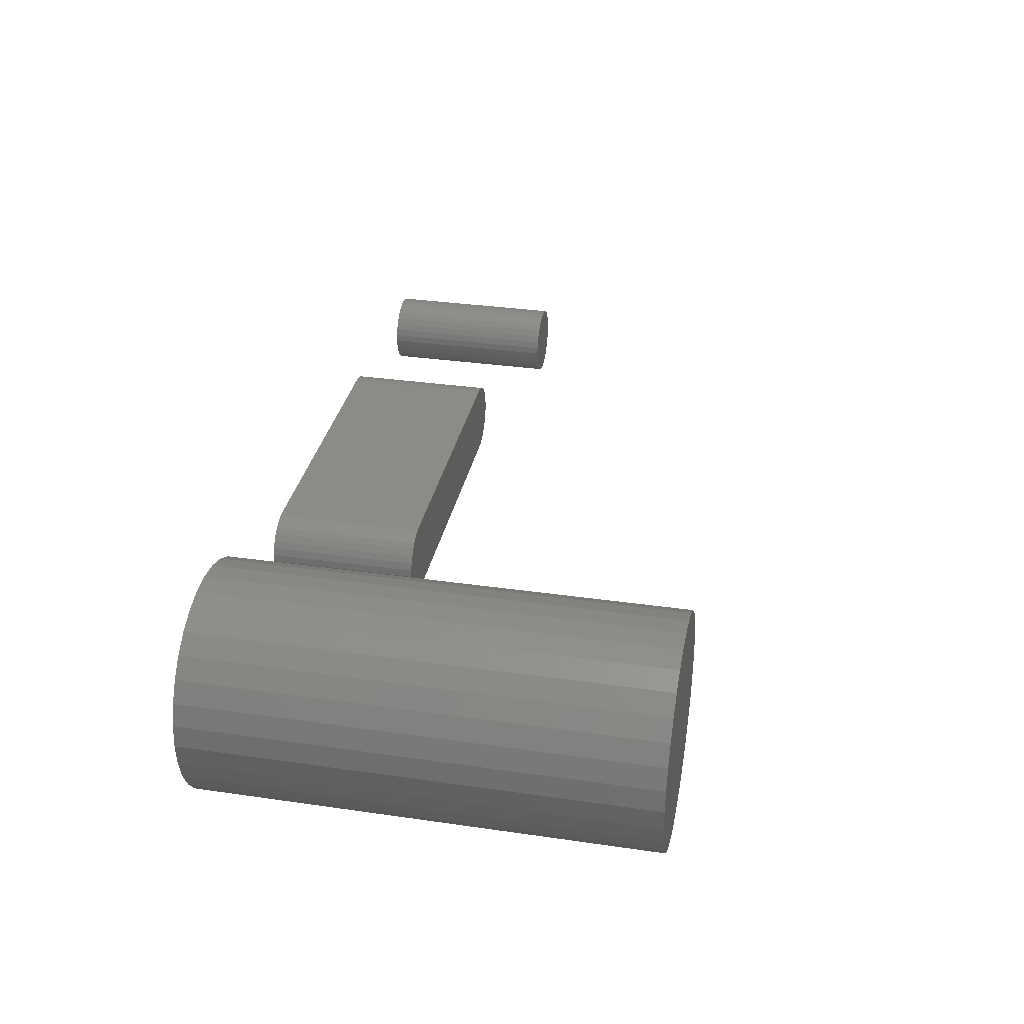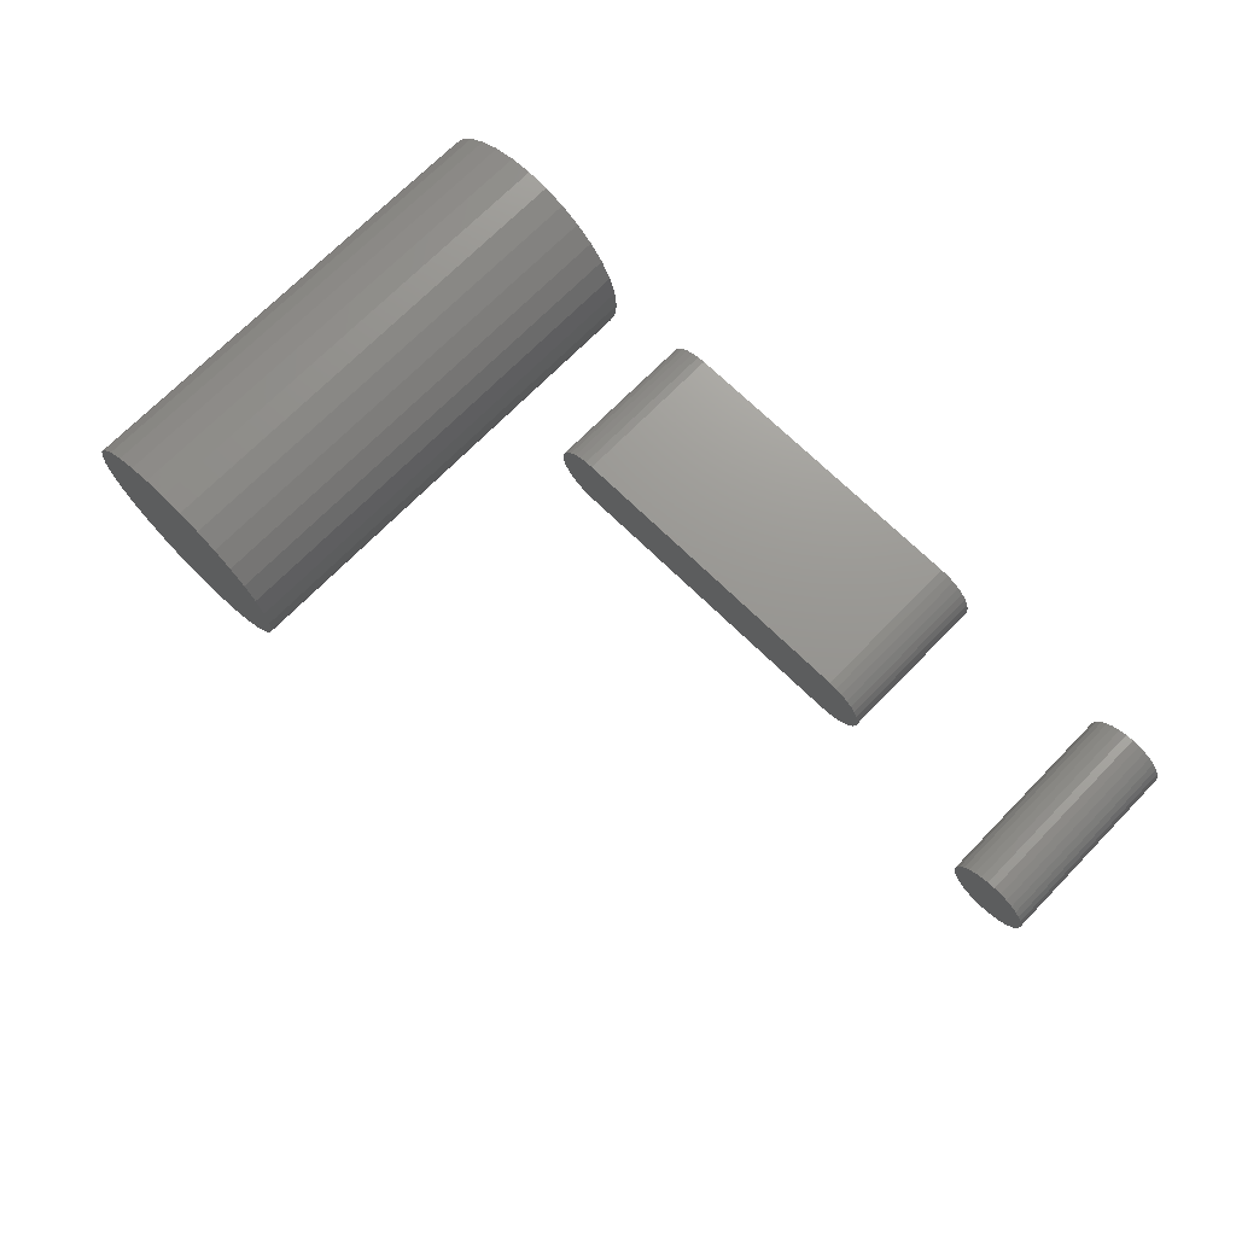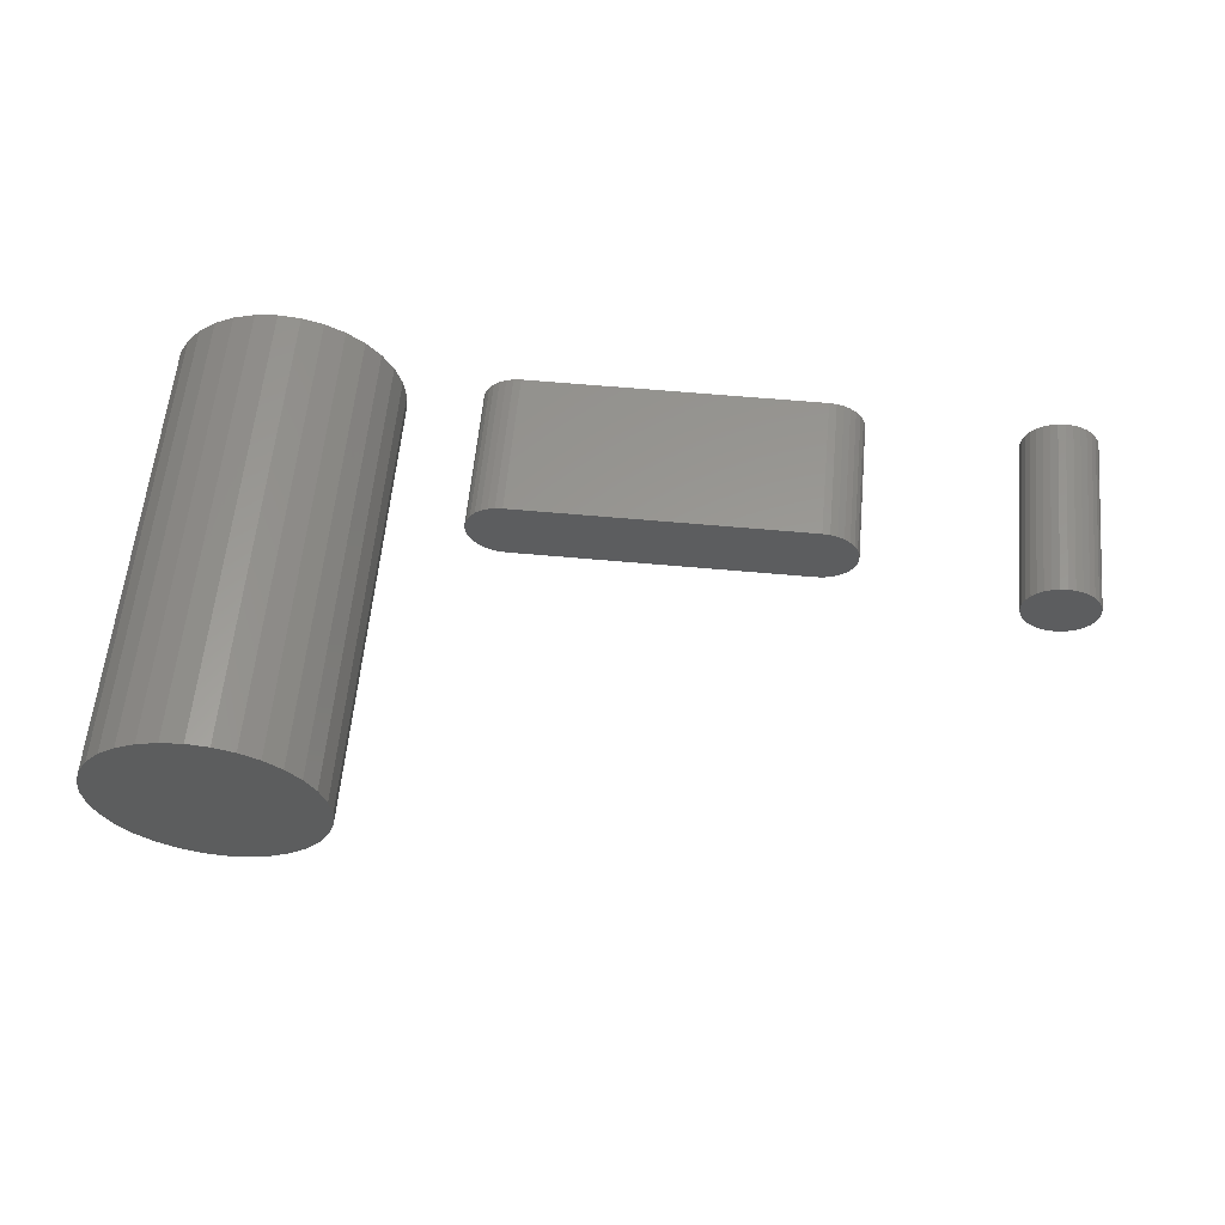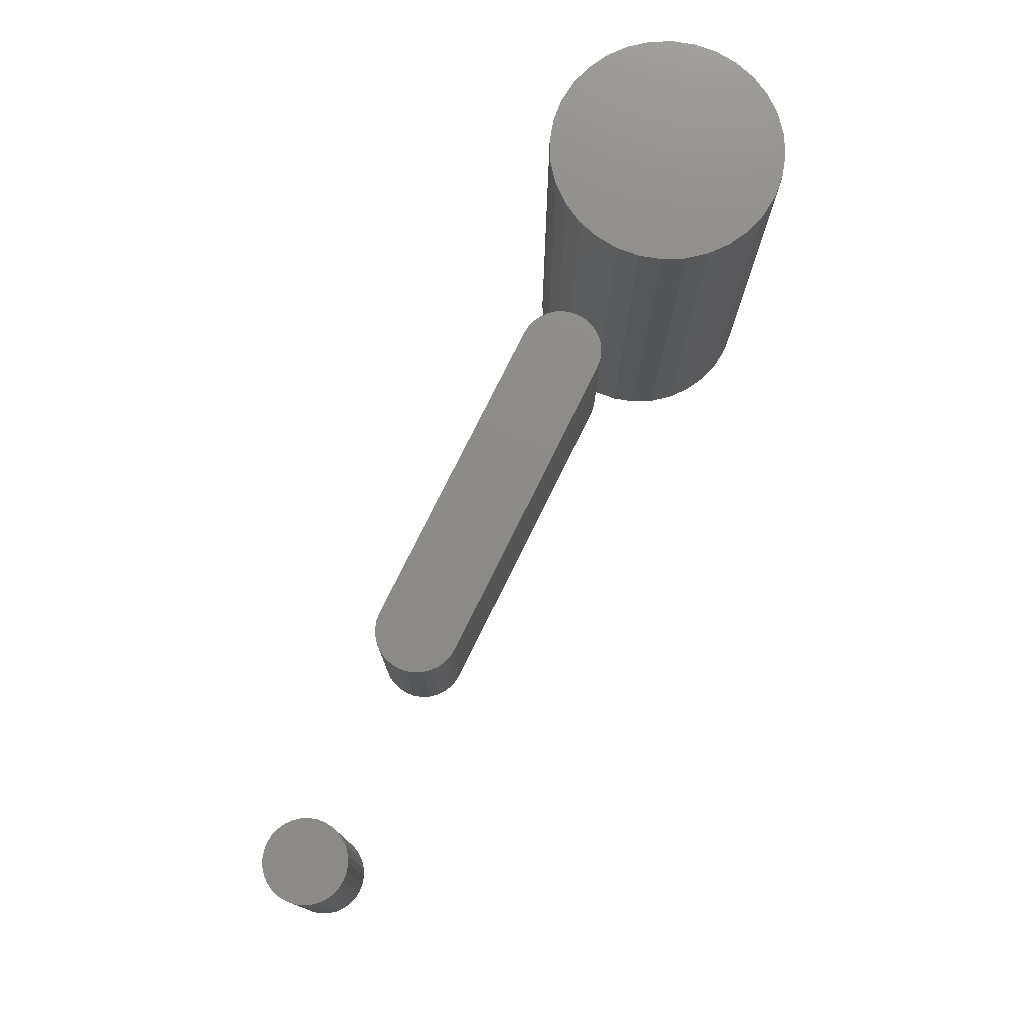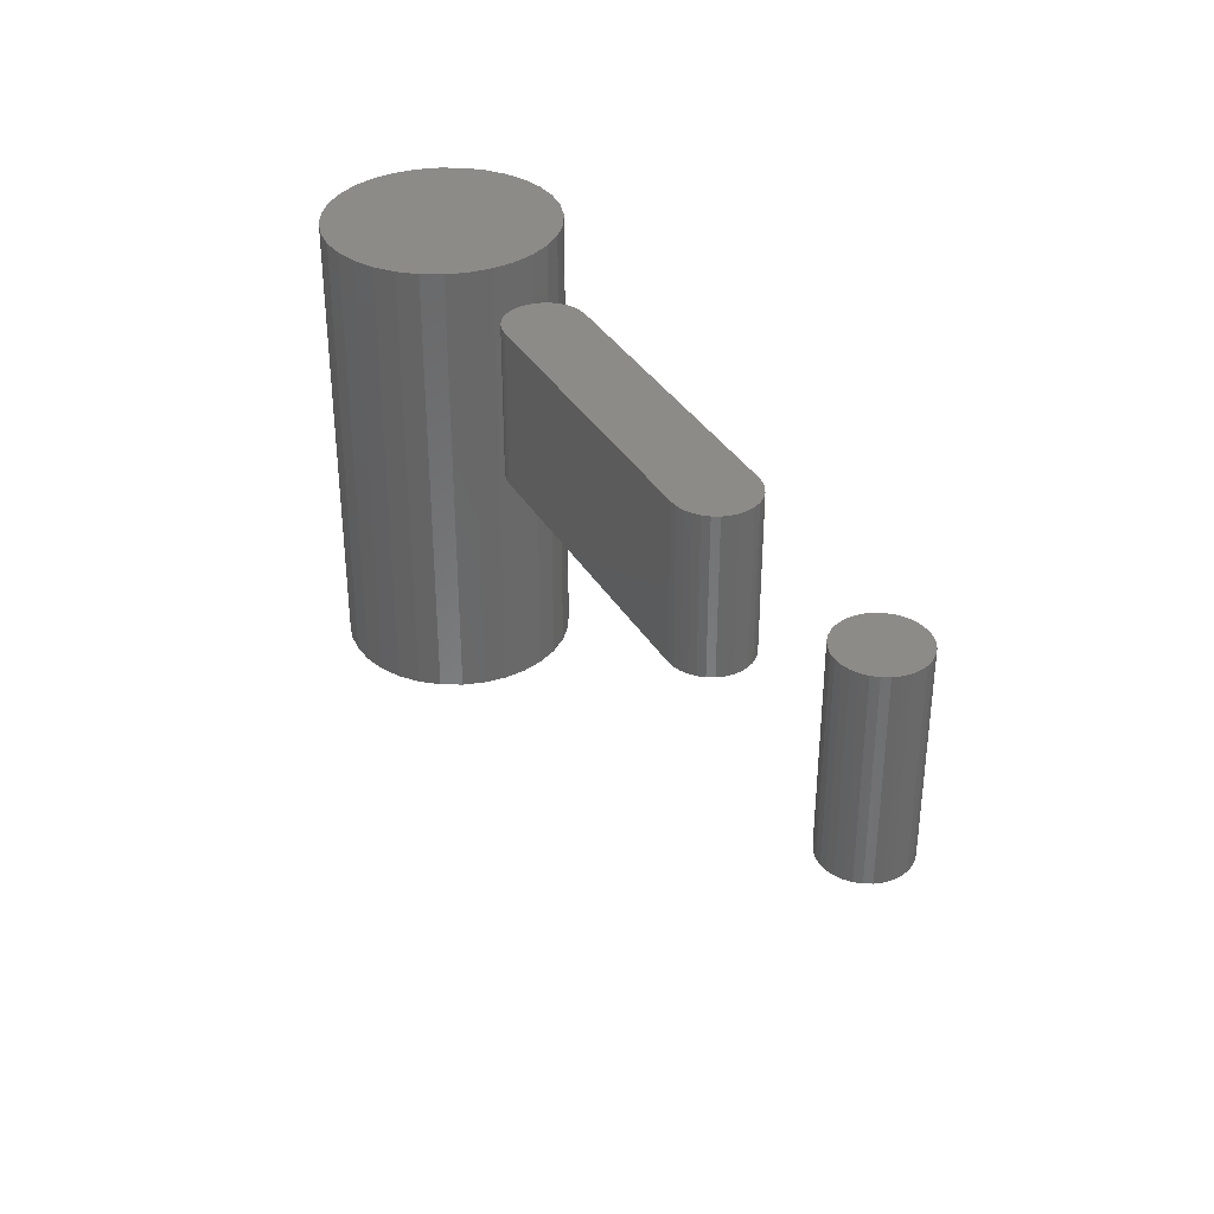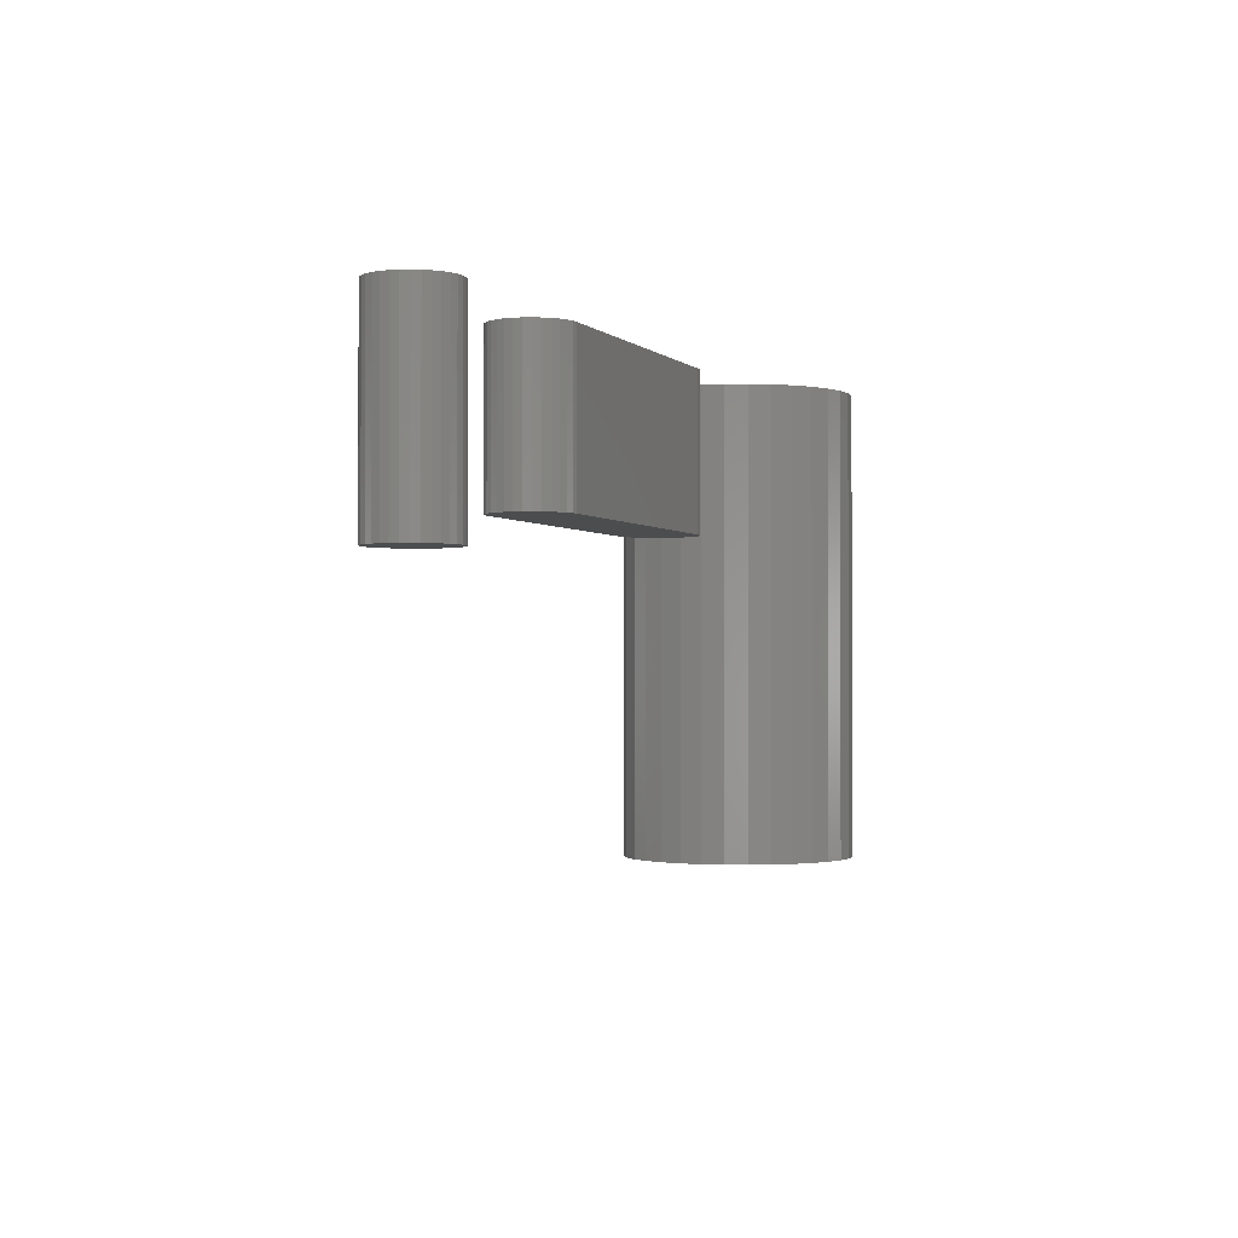
<metadata>
{"format":"stl","ext":"stl","renderer":"f3d","projection":"perspective","resolution":1024,"background":"white","views":[{"elev":32.9,"azim":-78.7,"up":"+Z"},{"elev":70.8,"azim":44.4,"up":"+Z"},{"elev":59.4,"azim":5.4,"up":"+Z"},{"elev":76.1,"azim":116.2,"up":"+Y"},{"elev":35.1,"azim":63.1,"up":"+Y"},{"elev":-1.3,"azim":110.4,"up":"+Y"}]}
</metadata>
<code>
# stl→obj: 196 verts, 380 faces
v 0.3768 -0.1953 0.05222
v -0.05799 -0.1953 0.04762
v 0.3854 -0.1953 0.04762
v -0.06553 -0.1953 0.04143
v 0.3929 -0.1953 0.04143
v -0.07171 -0.1953 0.03389
v 0.3991 -0.1953 0.03389
v -0.07631 -0.1953 0.02529
v 0.4037 -0.1953 0.02529
v -0.07914 -0.1953 0.01596
v 0.4065 -0.1953 0.01596
v 0.4065 -0.1953 -0.003456
v -0.07631 -0.1953 -0.01279
v 0.4037 -0.1953 -0.01279
v -0.07171 -0.1953 -0.02139
v 0.3991 -0.1953 -0.02139
v -0.06553 -0.1953 -0.02893
v 0.3929 -0.1953 -0.02893
v -0.05799 -0.1953 -0.03512
v 0.3854 -0.1953 -0.03512
v -0.04939 -0.1953 -0.03972
v -0.04939 -0.1953 0.05222
v 0.3674 -0.1953 0.05505
v 0.3577 -0.1953 0.056
v -0.03035 -0.1953 0.056
v -0.04005 -0.1953 0.05505
v 0.3768 -0.1953 -0.03972
v -0.04005 -0.1953 -0.04255
v -0.03035 -0.1953 -0.0435
v 0.3577 -0.1953 -0.0435
v 0.3674 -0.1953 -0.04255
v 0.4075 -0.1953 0.00625
v -0.0801 -0.1953 0.00625
v -0.07914 -0.1953 -0.003456
v 0.3854 3.159e-17 0.04762
v -0.05799 7.62e-19 0.04762
v 0.3768 3.136e-17 0.05222
v -0.06553 7.704e-34 0.04143
v 0.3929 3.166e-17 0.04143
v -0.07171 -7.62e-19 0.03389
v 0.3991 3.159e-17 0.03389
v -0.07631 -1.495e-18 0.02529
v 0.4037 3.136e-17 0.02529
v -0.07914 -2.17e-18 0.01596
v 0.4065 3.1e-17 0.01596
v 0.4037 2.925e-17 -0.01279
v -0.07631 -3.609e-18 -0.01279
v 0.4065 2.993e-17 -0.003456
v -0.07171 -3.831e-18 -0.02139
v 0.3991 2.852e-17 -0.02139
v -0.06553 -3.906e-18 -0.02893
v 0.3929 2.776e-17 -0.02893
v -0.05799 -3.831e-18 -0.03512
v 0.3854 2.699e-17 -0.03512
v -0.04939 -3.609e-18 -0.03972
v -0.04939 1.495e-18 0.05222
v -0.04005 2.17e-18 0.05505
v -0.03035 6.628e-18 0.056
v 0.3577 3.052e-17 0.056
v 0.3674 3.1e-17 0.05505
v 0.3768 2.626e-17 -0.03972
v 0.3674 2.559e-17 -0.04255
v 0.3577 2.265e-17 -0.0435
v -0.03035 1.105e-18 -0.0435
v -0.04005 -3.248e-18 -0.04255
v -0.07914 -3.248e-18 -0.003456
v -0.0801 -2.762e-18 0.00625
v 0.4075 3.052e-17 0.00625
v 0.6534 -0.2422 0.04934
v 0.6437 -0.2422 0.04839
v 0.6345 -0.2422 0.04559
v 0.663 -0.2422 0.04839
v 0.6723 -0.2422 0.04559
v 0.626 -0.2422 0.04103
v 0.6808 -0.2422 0.04103
v 0.6185 -0.2422 0.03489
v 0.6883 -0.2422 0.03489
v 0.6123 -0.2422 0.02741
v 0.6944 -0.2422 0.02741
v 0.6078 -0.2422 0.01888
v 0.699 -0.2422 0.01888
v 0.605 -0.2422 0.009626
v 0.7018 -0.2422 0.009626
v 0.7018 -0.2422 -0.009626
v 0.6078 -0.2422 -0.01888
v 0.699 -0.2422 -0.01888
v 0.6123 -0.2422 -0.02741
v 0.6944 -0.2422 -0.02741
v 0.6185 -0.2422 -0.03489
v 0.6883 -0.2422 -0.03489
v 0.626 -0.2422 -0.04103
v 0.6808 -0.2422 -0.04103
v 0.6345 -0.2422 -0.04559
v 0.6723 -0.2422 -0.04559
v 0.6437 -0.2422 -0.04839
v 0.6534 -0.2422 -0.04934
v 0.663 -0.2422 -0.04839
v 0.7027 -0.2422 -2.115e-17
v 0.604 -0.2422 1.511e-17
v 0.605 -0.2422 -0.009626
v 0.6345 1.178e-17 0.04559
v 0.6437 1.281e-17 0.04839
v 0.6534 1.388e-17 0.04934
v 0.663 1.495e-17 0.04839
v 0.6723 1.597e-17 0.04559
v 0.626 1.083e-17 0.04103
v 0.6808 1.692e-17 0.04103
v 0.6185 1e-17 0.03489
v 0.6883 1.775e-17 0.03489
v 0.6123 9.323e-18 0.02741
v 0.6944 1.843e-17 0.02741
v 0.6078 8.817e-18 0.01888
v 0.699 1.894e-17 0.01888
v 0.605 8.505e-18 0.009626
v 0.7018 1.925e-17 0.009626
v 0.699 1.894e-17 -0.01888
v 0.6078 8.817e-18 -0.01888
v 0.7018 1.925e-17 -0.009626
v 0.6123 9.323e-18 -0.02741
v 0.6944 1.843e-17 -0.02741
v 0.6185 1e-17 -0.03489
v 0.6883 1.775e-17 -0.03489
v 0.626 1.083e-17 -0.04103
v 0.6808 1.692e-17 -0.04103
v 0.6345 1.178e-17 -0.04559
v 0.6723 1.597e-17 -0.04559
v 0.6437 1.281e-17 -0.04839
v 0.6534 1.388e-17 -0.04934
v 0.663 1.495e-17 -0.04839
v 0.605 8.505e-18 -0.009626
v 0.604 8.4e-18 1.511e-17
v 0.7027 1.936e-17 -2.115e-17
v -0.357 -0.5938 0.1472
v -0.2992 -0.5938 0.1472
v -0.3281 -0.5938 0.1501
v -0.3848 -0.5938 0.1388
v -0.2715 -0.5938 0.1388
v -0.2715 -0.5938 -0.1347
v -0.357 -0.5938 -0.1431
v -0.2992 -0.5938 -0.1431
v -0.3281 -0.5938 -0.146
v -0.2459 -0.5938 0.1251
v -0.4104 -0.5938 0.1251
v -0.2235 -0.5938 0.1067
v -0.4328 -0.5938 0.1067
v -0.205 -0.5938 0.08429
v -0.4512 -0.5938 0.08429
v -0.1914 -0.5938 0.0587
v -0.4649 -0.5938 0.0587
v -0.1829 -0.5938 0.03093
v -0.4733 -0.5938 0.03093
v -0.1801 -0.5938 0.002056
v -0.4762 -0.5938 0.002056
v -0.1829 -0.5938 -0.02682
v -0.4733 -0.5938 -0.02682
v -0.1914 -0.5938 -0.05459
v -0.4649 -0.5938 -0.05459
v -0.205 -0.5938 -0.08018
v -0.4512 -0.5938 -0.08018
v -0.2235 -0.5938 -0.1026
v -0.4328 -0.5938 -0.1026
v -0.2459 -0.5938 -0.121
v -0.4104 -0.5938 -0.121
v -0.3848 -0.5938 -0.1347
v -0.3281 8.217e-18 0.1501
v -0.2992 9.662e-18 0.1472
v -0.357 6.456e-18 0.1472
v -0.3848 4.447e-18 0.1388
v -0.2715 1.074e-17 0.1388
v -0.2992 -6.456e-18 -0.1431
v -0.357 -9.662e-18 -0.1431
v -0.2715 -4.447e-18 -0.1347
v -0.3281 -8.217e-18 -0.146
v -0.3848 -1.074e-17 -0.1347
v -0.4104 -1.14e-17 -0.121
v -0.2459 -2.267e-18 -0.121
v -0.4328 -1.162e-17 -0.1026
v -0.2235 -3.081e-33 -0.1026
v -0.4512 -1.14e-17 -0.08018
v -0.205 2.267e-18 -0.08018
v -0.4649 -1.074e-17 -0.05459
v -0.1914 4.447e-18 -0.05459
v -0.4733 -9.662e-18 -0.02682
v -0.1829 6.456e-18 -0.02682
v -0.4762 -8.217e-18 0.002056
v -0.1801 8.217e-18 0.002056
v -0.4733 -6.456e-18 0.03093
v -0.1829 9.662e-18 0.03093
v -0.4649 -4.447e-18 0.0587
v -0.1914 1.074e-17 0.0587
v -0.4512 -2.267e-18 0.08429
v -0.205 1.14e-17 0.08429
v -0.4328 -3.852e-33 0.1067
v -0.2235 1.162e-17 0.1067
v -0.4104 2.267e-18 0.1251
v -0.2459 1.14e-17 0.1251
f 1 2 3
f 3 2 4
f 3 4 5
f 5 4 6
f 5 6 7
f 7 6 8
f 7 8 9
f 9 8 10
f 9 10 11
f 12 13 14
f 14 13 15
f 14 15 16
f 16 15 17
f 16 17 18
f 18 17 19
f 18 19 20
f 20 19 21
f 22 2 1
f 22 1 23
f 22 23 24
f 22 24 25
f 22 25 26
f 27 20 21
f 27 21 28
f 27 28 29
f 27 29 30
f 27 30 31
f 11 10 32
f 32 10 33
f 32 33 12
f 12 33 34
f 12 34 13
f 35 36 37
f 38 36 35
f 39 38 35
f 40 38 39
f 41 40 39
f 42 40 41
f 43 42 41
f 44 42 43
f 45 44 43
f 46 47 48
f 49 47 46
f 50 49 46
f 51 49 50
f 52 51 50
f 53 51 52
f 54 53 52
f 55 53 54
f 56 57 58
f 56 58 59
f 56 59 60
f 56 60 37
f 56 37 36
f 61 62 63
f 61 63 64
f 61 64 65
f 61 65 55
f 61 55 54
f 47 66 48
f 48 66 67
f 48 67 68
f 68 67 44
f 68 44 45
f 64 29 65
f 65 29 28
f 65 28 55
f 55 28 21
f 55 21 53
f 53 21 19
f 53 19 51
f 51 19 17
f 51 17 49
f 49 17 15
f 49 15 47
f 47 15 13
f 47 13 66
f 66 13 34
f 66 34 67
f 67 34 33
f 67 33 44
f 44 33 10
f 44 10 42
f 42 10 8
f 42 8 40
f 40 8 6
f 40 6 38
f 38 6 4
f 38 4 36
f 36 4 2
f 36 2 56
f 56 2 22
f 56 22 57
f 57 22 26
f 57 26 58
f 58 26 25
f 24 59 25
f 25 59 58
f 59 24 60
f 60 24 23
f 60 23 37
f 37 23 1
f 37 1 35
f 35 1 3
f 35 3 39
f 39 3 5
f 39 5 41
f 41 5 7
f 41 7 43
f 43 7 9
f 43 9 45
f 45 9 11
f 45 11 68
f 68 11 32
f 68 32 48
f 48 32 12
f 48 12 46
f 46 12 14
f 46 14 50
f 50 14 16
f 50 16 52
f 52 16 18
f 52 18 54
f 54 18 20
f 54 20 61
f 61 20 27
f 61 27 62
f 62 27 31
f 62 31 63
f 63 31 30
f 29 64 30
f 30 64 63
f 69 70 71
f 72 69 71
f 72 71 73
f 73 71 74
f 73 74 75
f 75 74 76
f 75 76 77
f 77 76 78
f 77 78 79
f 79 78 80
f 79 80 81
f 81 80 82
f 81 82 83
f 84 85 86
f 86 85 87
f 86 87 88
f 88 87 89
f 88 89 90
f 90 89 91
f 90 91 92
f 92 91 93
f 92 93 94
f 94 93 95
f 94 95 96
f 94 96 97
f 83 82 98
f 98 82 99
f 98 99 84
f 84 99 100
f 84 100 85
f 101 102 103
f 101 103 104
f 105 101 104
f 106 101 105
f 107 106 105
f 108 106 107
f 109 108 107
f 110 108 109
f 111 110 109
f 112 110 111
f 113 112 111
f 114 112 113
f 115 114 113
f 116 117 118
f 119 117 116
f 120 119 116
f 121 119 120
f 122 121 120
f 123 121 122
f 124 123 122
f 125 123 124
f 126 125 124
f 127 125 126
f 128 127 126
f 129 128 126
f 117 130 118
f 118 130 131
f 118 131 132
f 132 131 114
f 132 114 115
f 132 98 118
f 118 98 84
f 118 84 116
f 116 84 86
f 116 86 120
f 120 86 88
f 120 88 122
f 122 88 90
f 122 90 124
f 124 90 92
f 124 92 126
f 126 92 94
f 126 94 129
f 129 94 97
f 129 97 128
f 128 97 96
f 128 96 127
f 127 96 95
f 127 95 125
f 125 95 93
f 125 93 123
f 123 93 91
f 123 91 121
f 121 91 89
f 121 89 119
f 119 89 87
f 119 87 117
f 117 87 85
f 117 85 130
f 130 85 100
f 130 100 131
f 131 100 99
f 131 99 114
f 114 99 82
f 114 82 112
f 112 82 80
f 112 80 110
f 110 80 78
f 110 78 108
f 108 78 76
f 108 76 106
f 106 76 74
f 106 74 101
f 101 74 71
f 101 71 102
f 102 71 70
f 102 70 103
f 103 70 69
f 103 69 104
f 104 69 72
f 104 72 105
f 105 72 73
f 105 73 107
f 107 73 75
f 107 75 109
f 109 75 77
f 109 77 111
f 111 77 79
f 111 79 113
f 113 79 81
f 113 81 115
f 115 81 83
f 115 83 132
f 132 83 98
f 133 134 135
f 134 133 136
f 134 136 137
f 138 139 140
f 140 139 141
f 137 136 142
f 142 136 143
f 142 143 144
f 144 143 145
f 144 145 146
f 146 145 147
f 146 147 148
f 148 147 149
f 148 149 150
f 150 149 151
f 150 151 152
f 152 151 153
f 152 153 154
f 154 153 155
f 154 155 156
f 156 155 157
f 156 157 158
f 158 157 159
f 158 159 160
f 160 159 161
f 160 161 162
f 162 161 163
f 162 163 138
f 138 163 164
f 138 164 139
f 165 166 167
f 168 167 166
f 169 168 166
f 170 171 172
f 173 171 170
f 171 174 172
f 172 174 175
f 172 175 176
f 176 175 177
f 176 177 178
f 178 177 179
f 178 179 180
f 180 179 181
f 180 181 182
f 182 181 183
f 182 183 184
f 184 183 185
f 184 185 186
f 186 185 187
f 186 187 188
f 188 187 189
f 188 189 190
f 190 189 191
f 190 191 192
f 192 191 193
f 192 193 194
f 194 193 195
f 194 195 196
f 196 195 168
f 196 168 169
f 186 152 184
f 184 152 154
f 184 154 182
f 182 154 156
f 182 156 180
f 180 156 158
f 180 158 178
f 178 158 160
f 178 160 176
f 176 160 162
f 176 162 172
f 172 162 138
f 172 138 170
f 170 138 140
f 170 140 173
f 173 140 141
f 173 141 171
f 171 141 139
f 171 139 174
f 174 139 164
f 174 164 175
f 175 164 163
f 175 163 177
f 177 163 161
f 177 161 179
f 179 161 159
f 179 159 181
f 181 159 157
f 181 157 183
f 183 157 155
f 183 155 185
f 185 155 153
f 185 153 187
f 187 153 151
f 187 151 189
f 189 151 149
f 189 149 191
f 191 149 147
f 191 147 193
f 193 147 145
f 193 145 195
f 195 145 143
f 195 143 168
f 168 143 136
f 168 136 167
f 167 136 133
f 167 133 165
f 165 133 135
f 165 135 166
f 166 135 134
f 166 134 169
f 169 134 137
f 169 137 196
f 196 137 142
f 196 142 194
f 194 142 144
f 194 144 192
f 192 144 146
f 192 146 190
f 190 146 148
f 190 148 188
f 188 148 150
f 188 150 186
f 186 150 152

</code>
